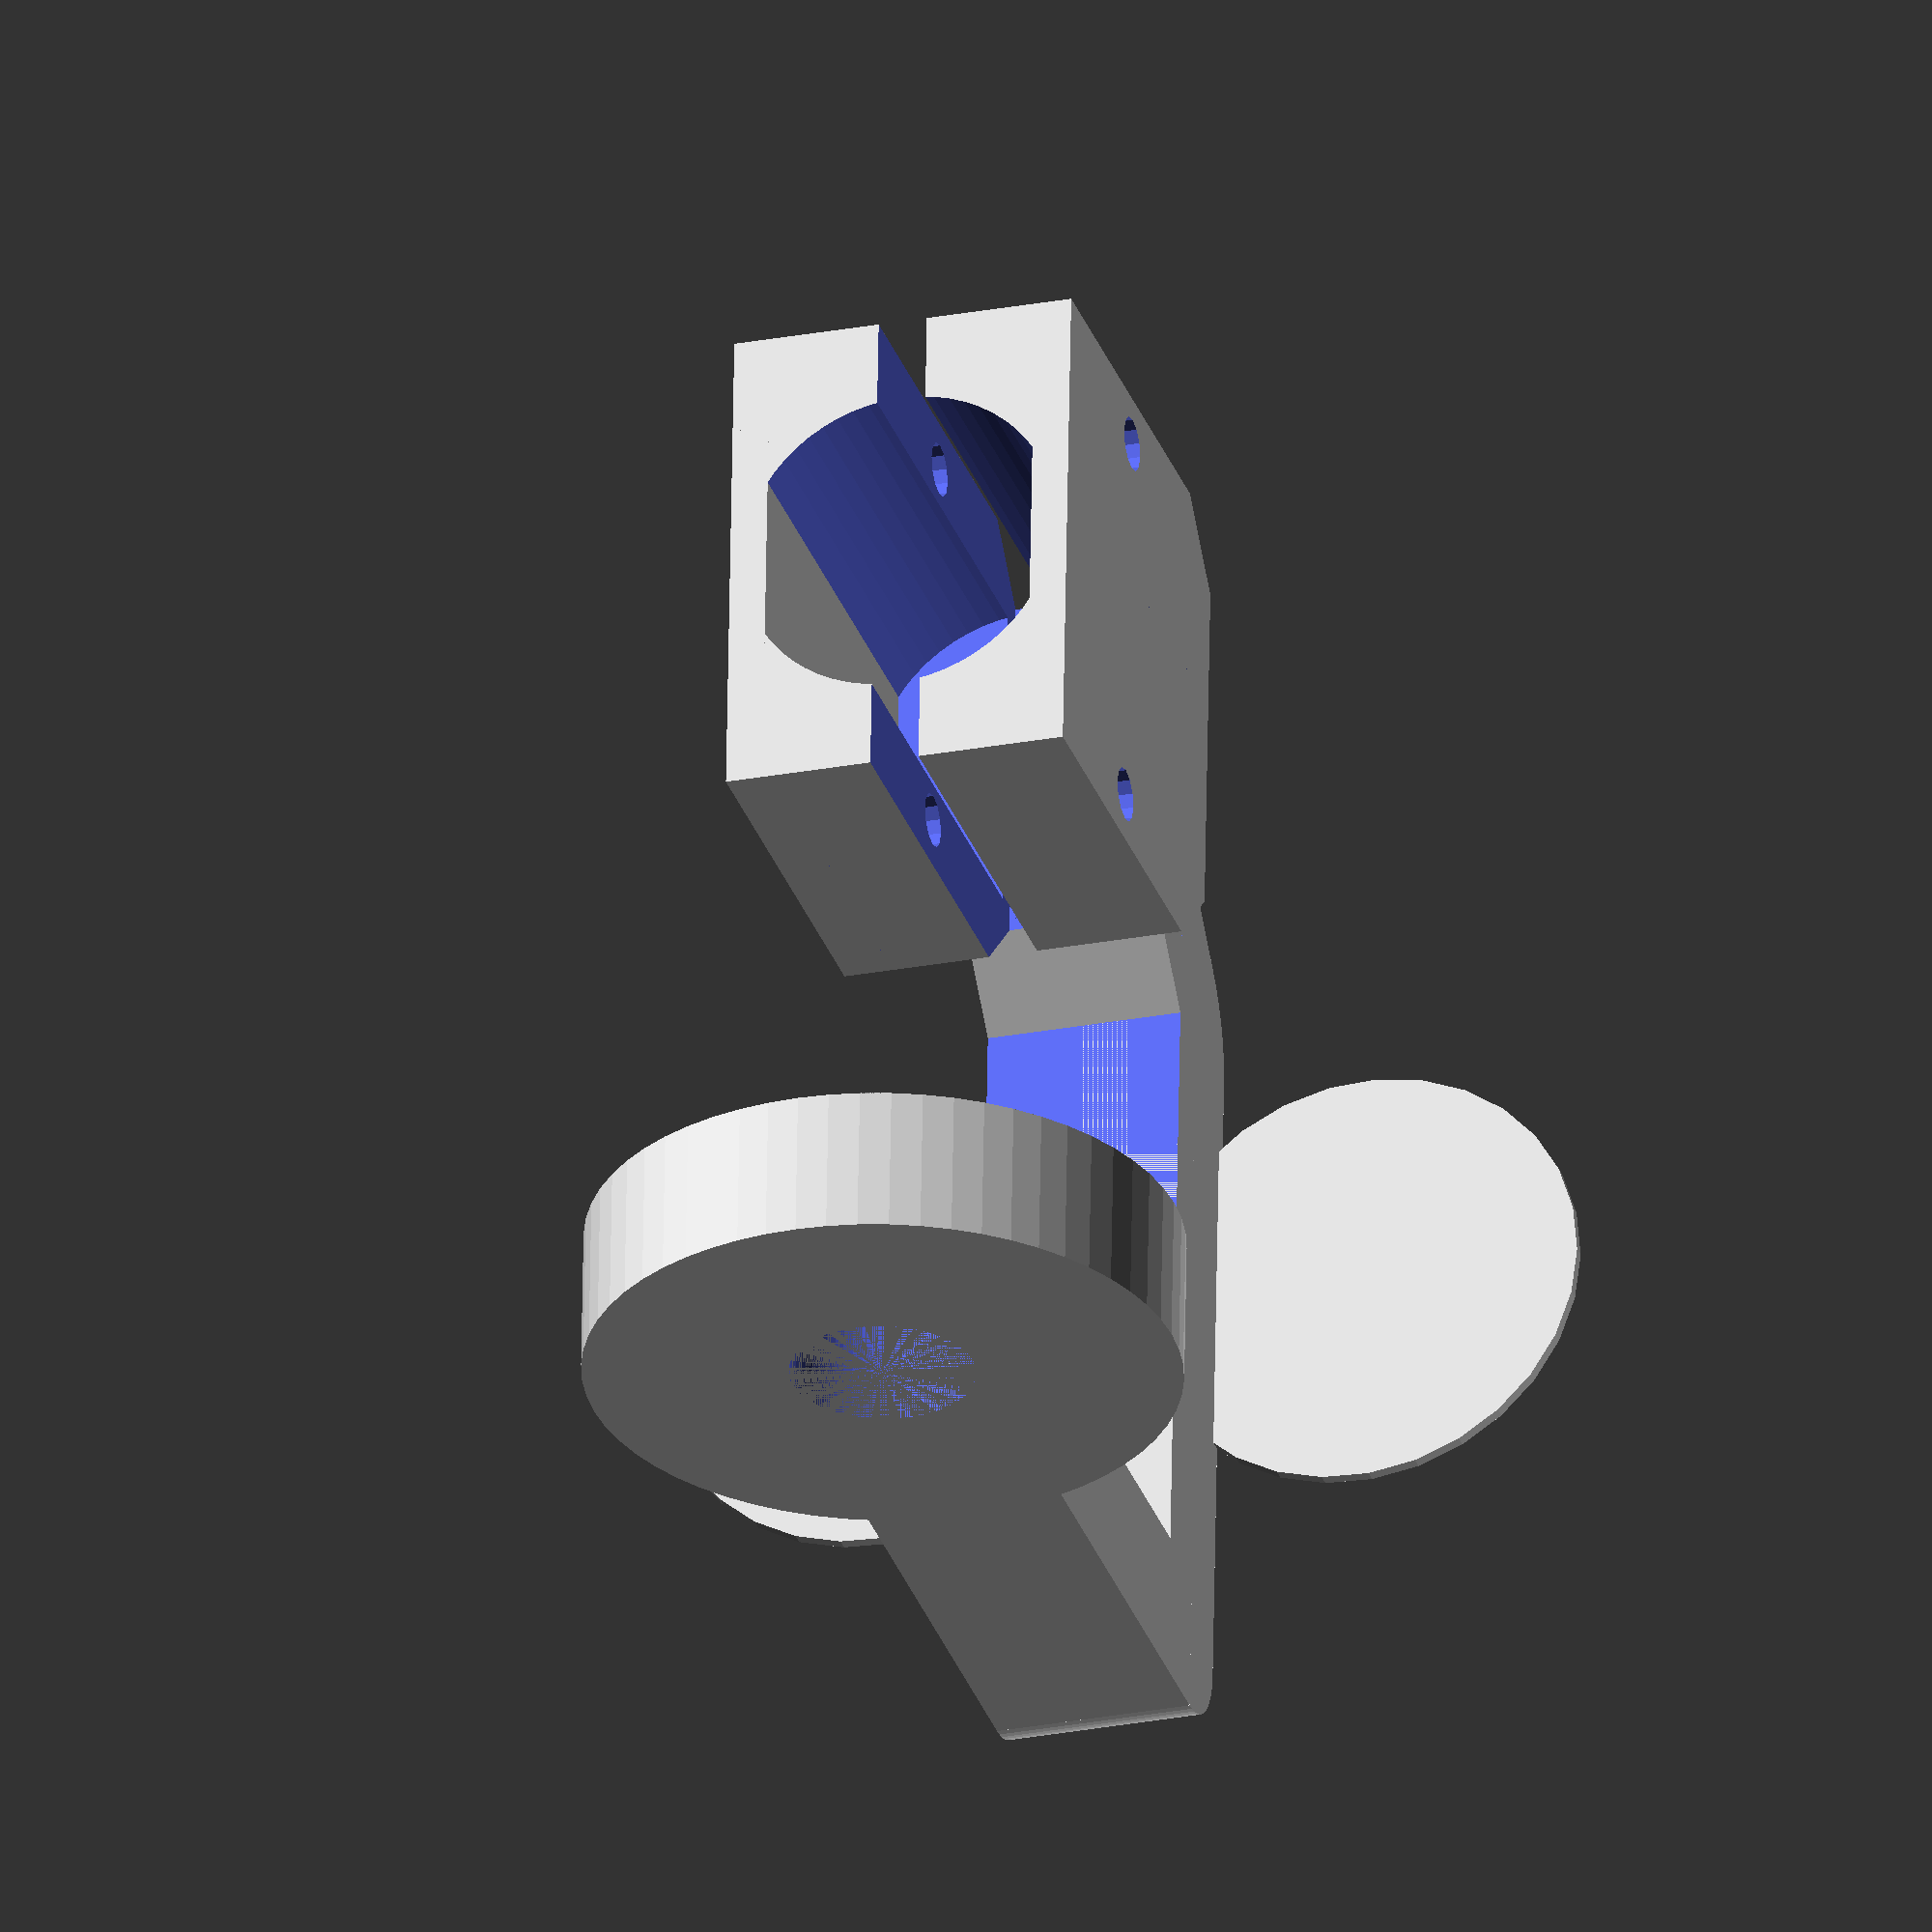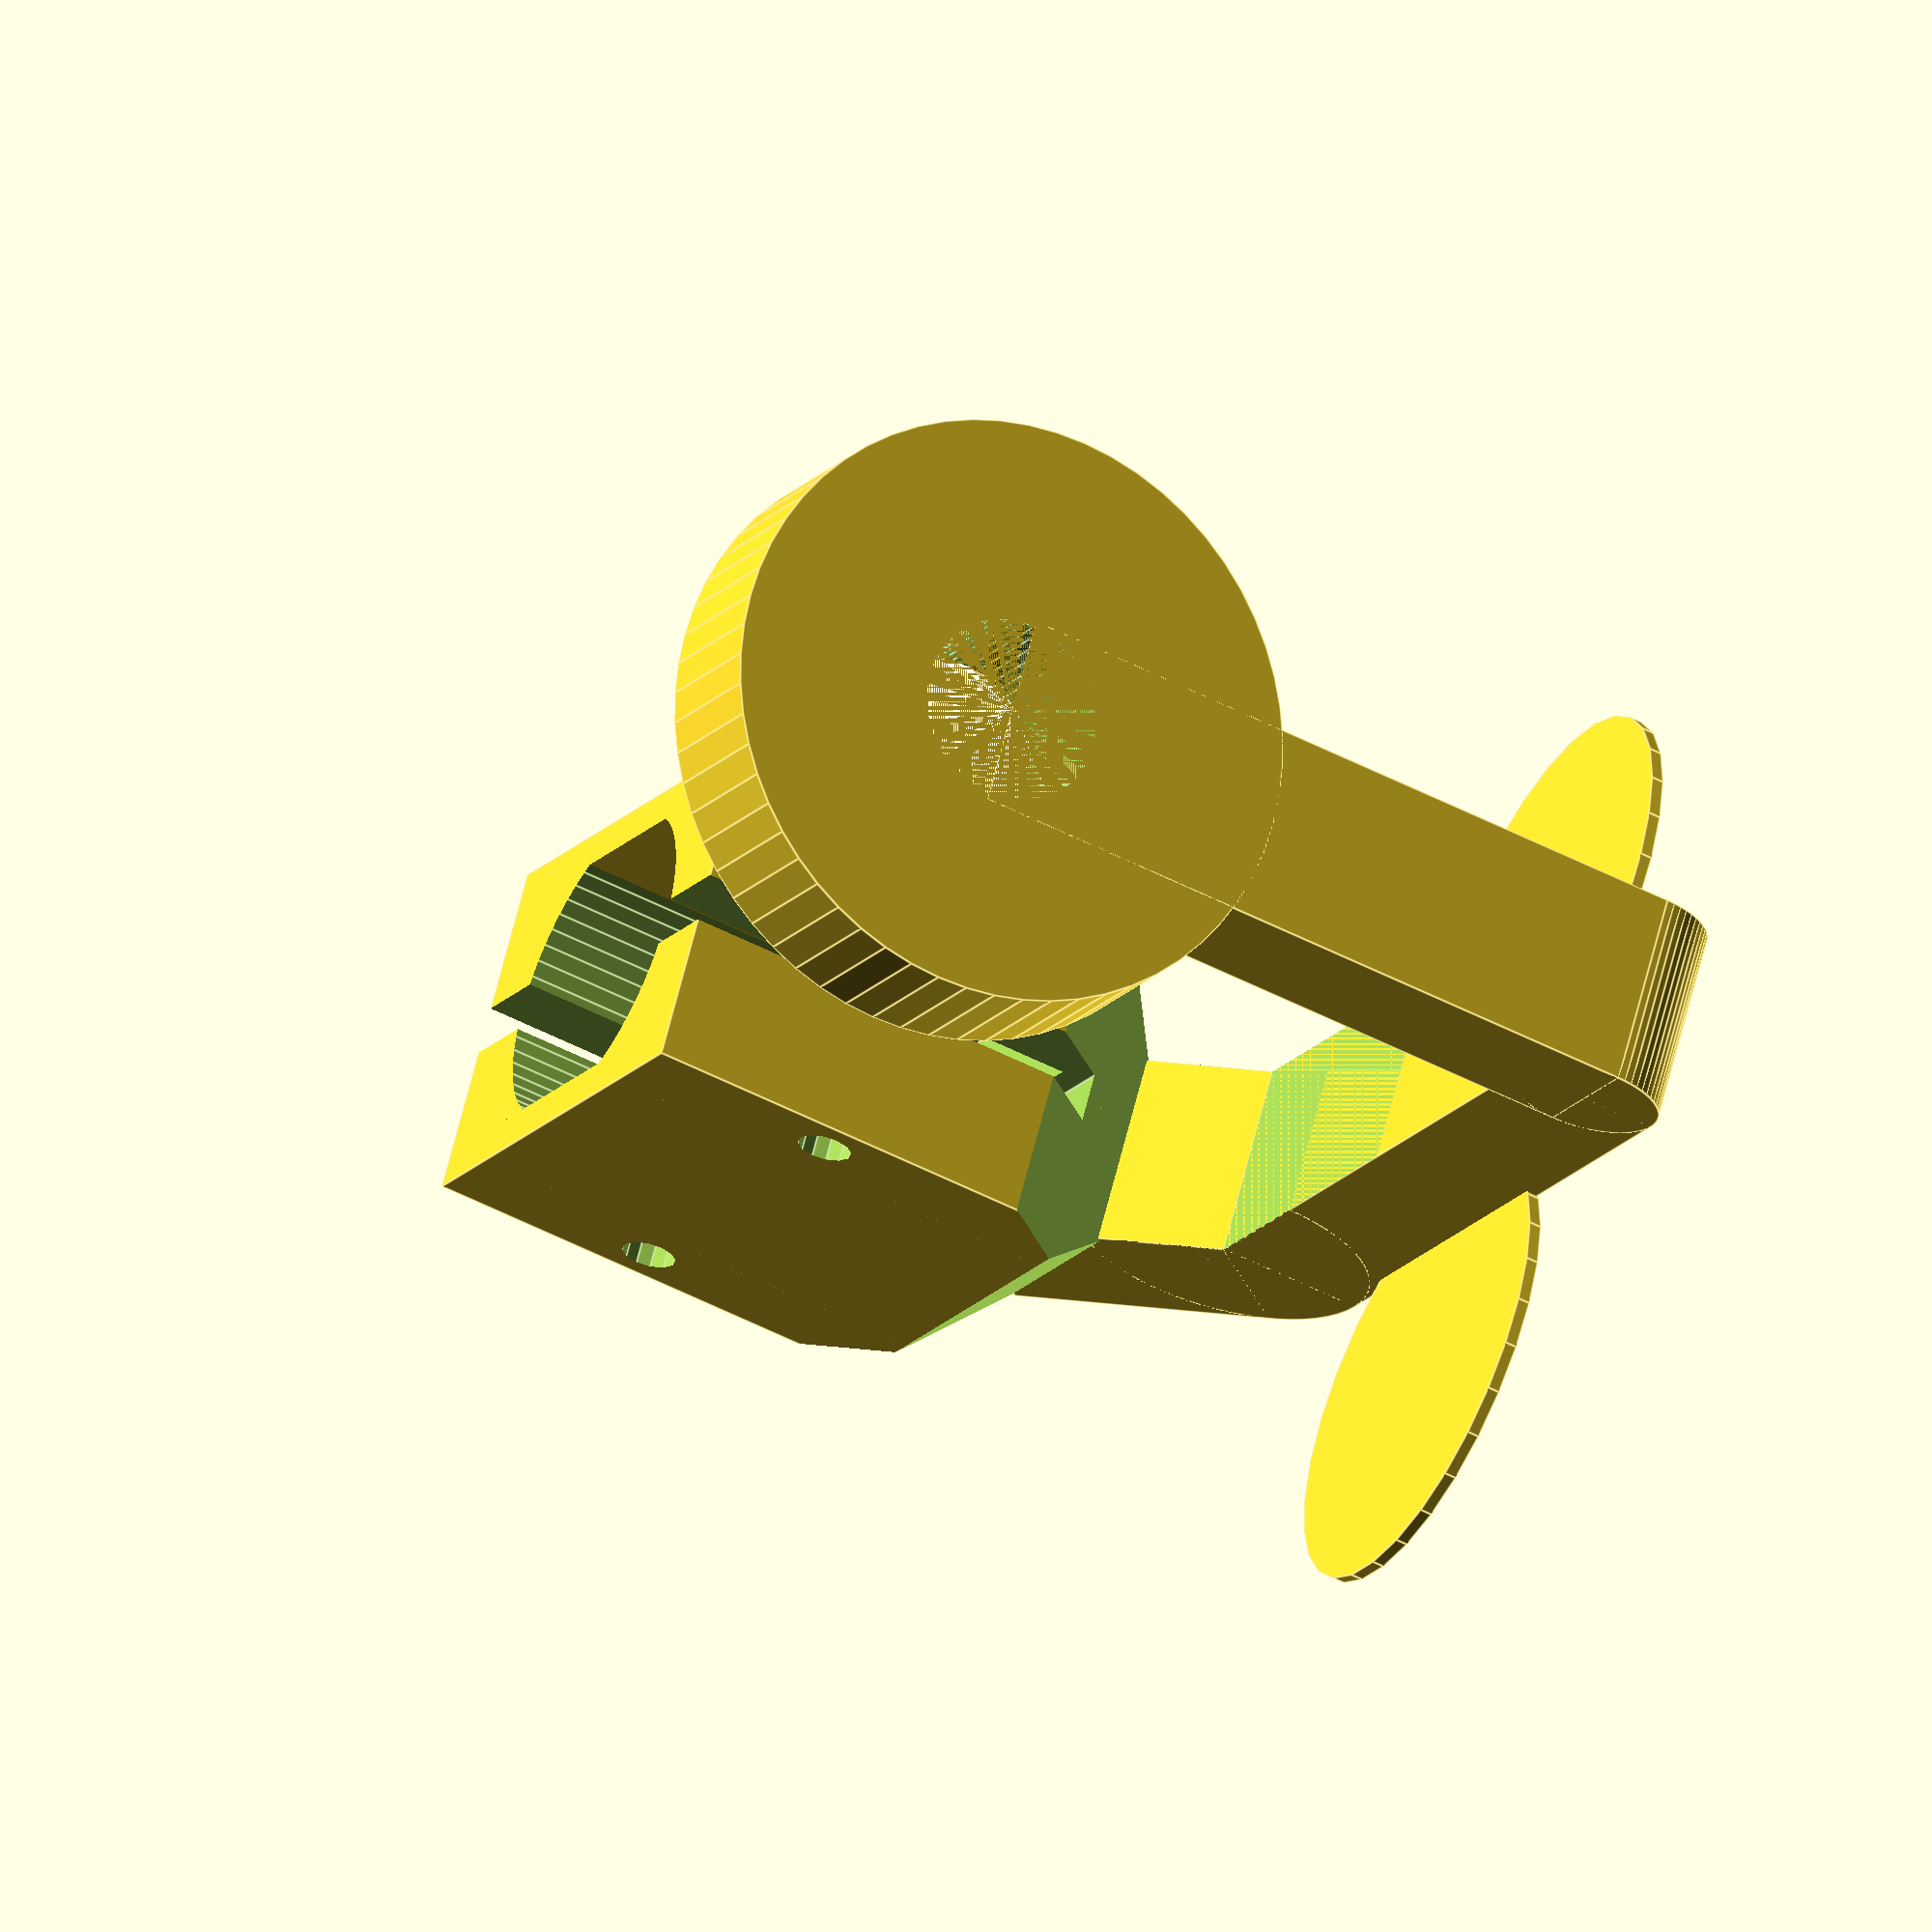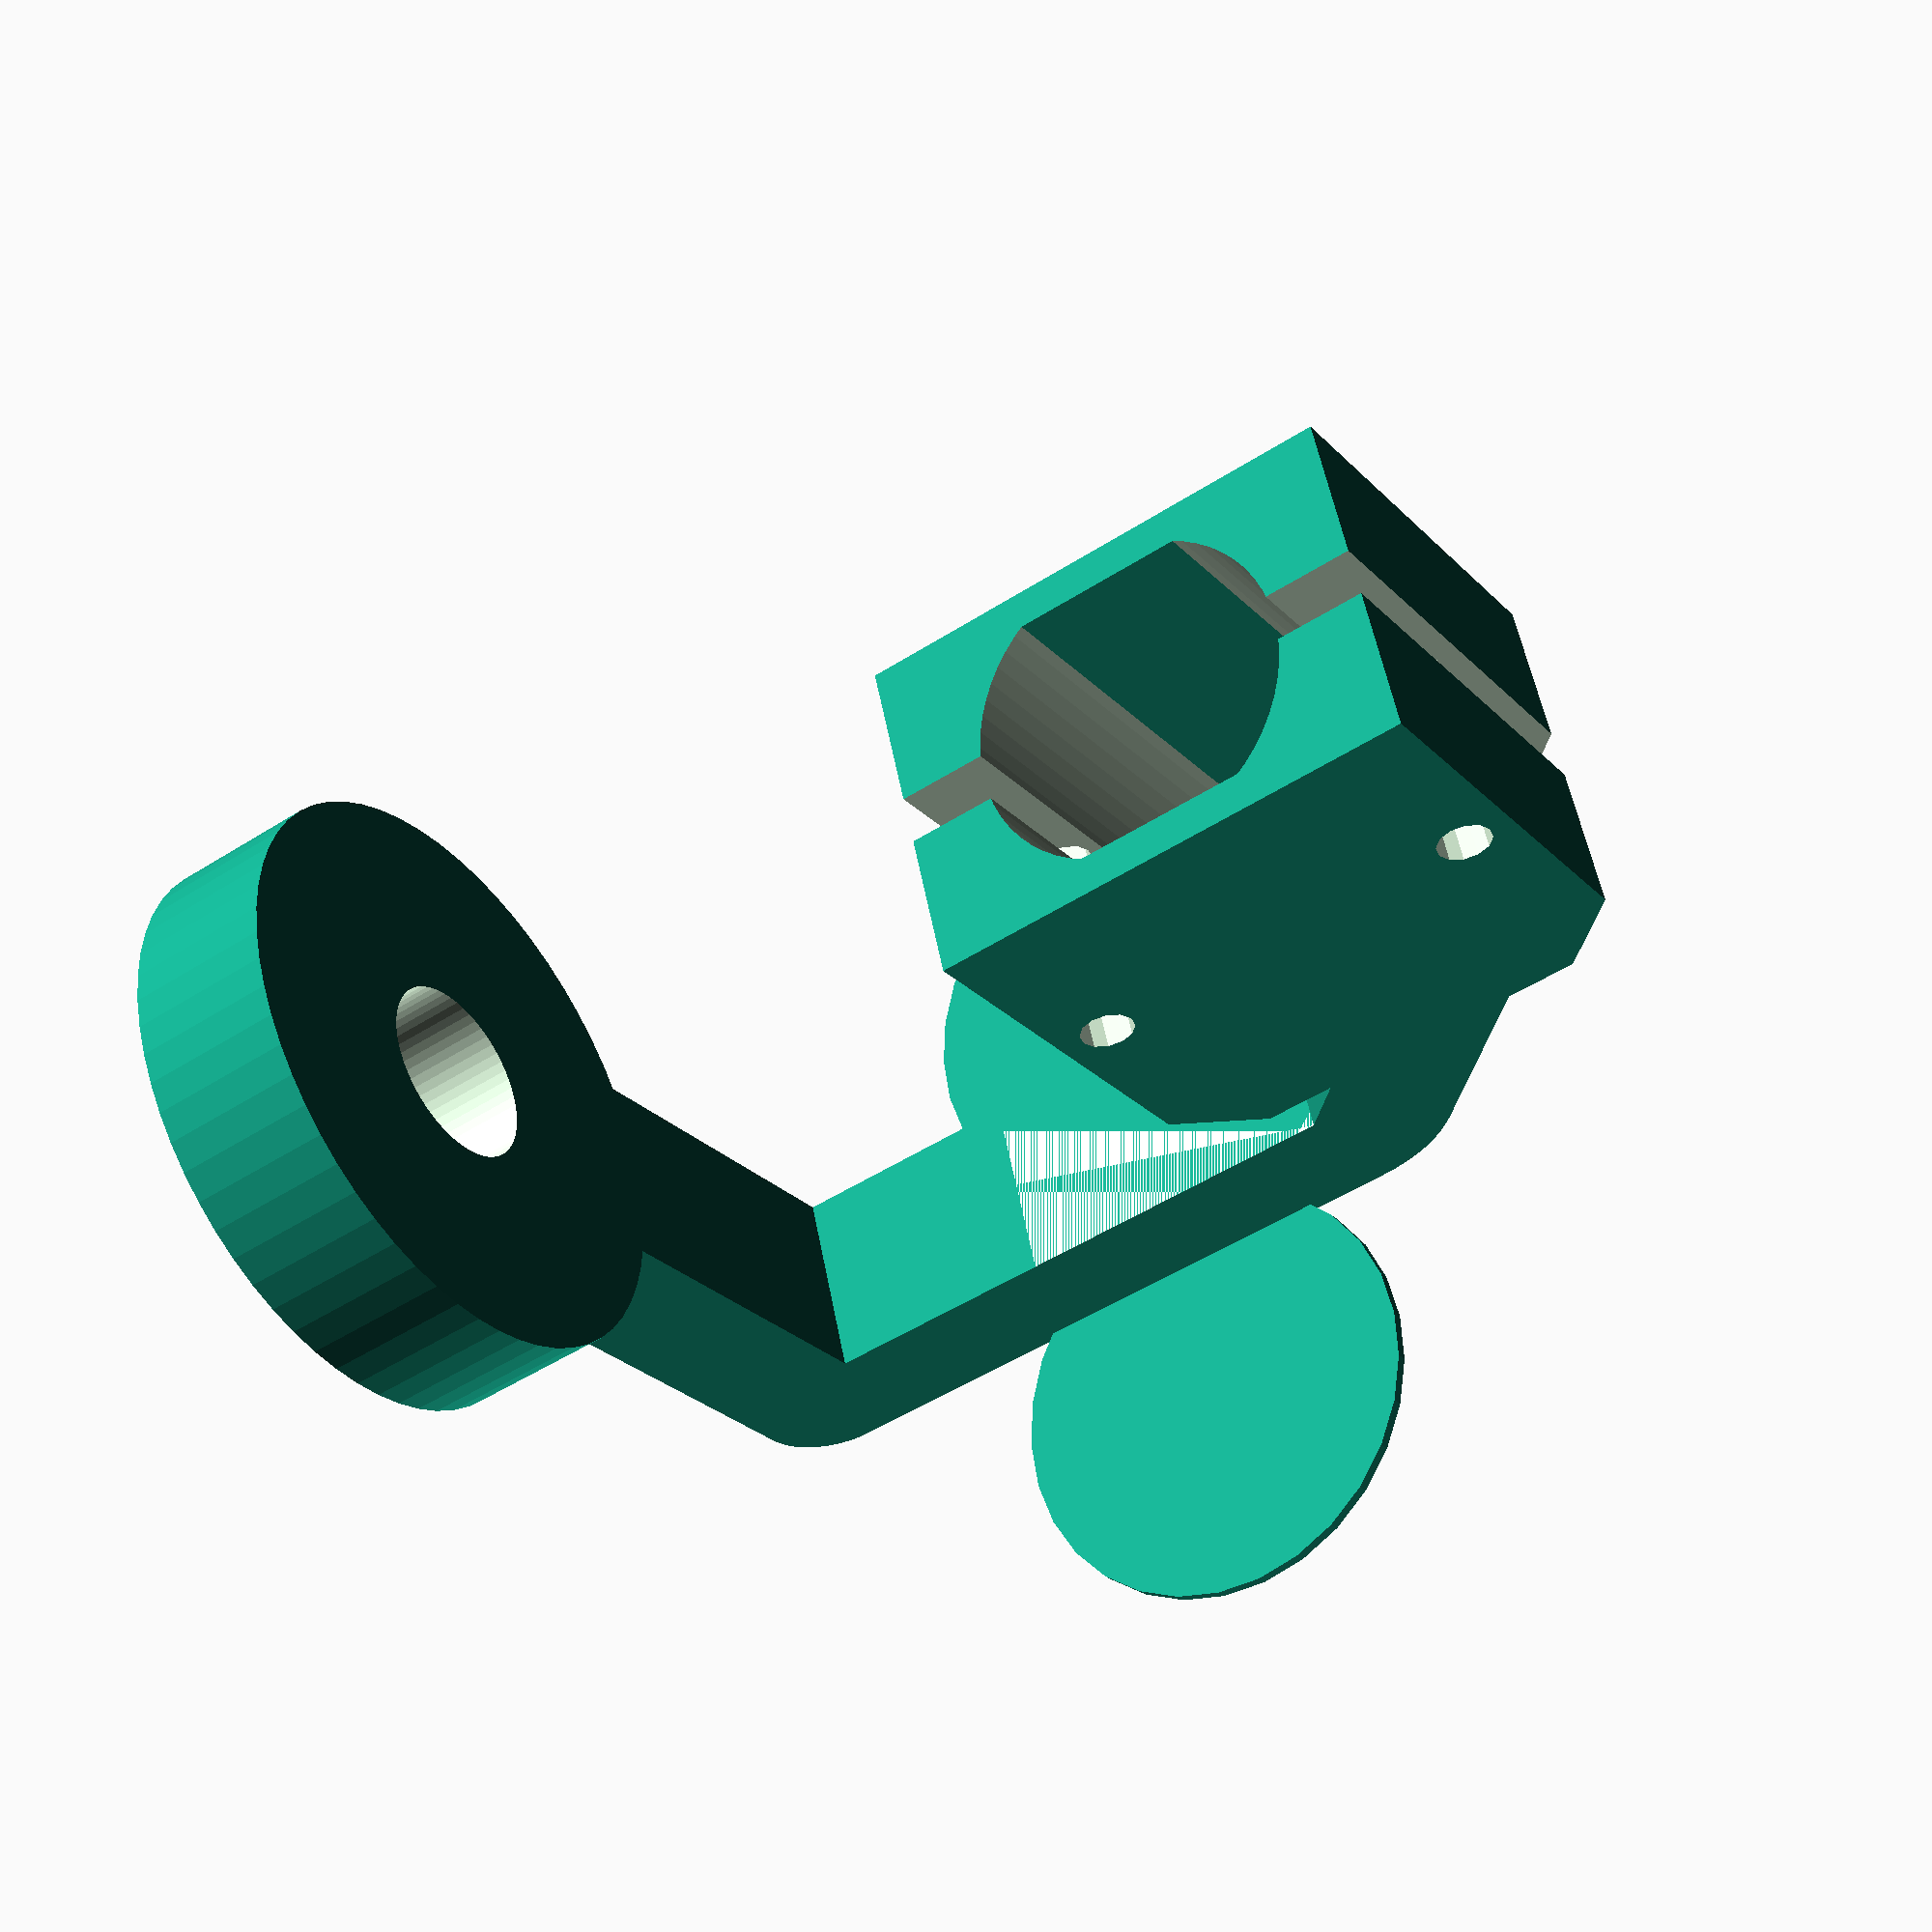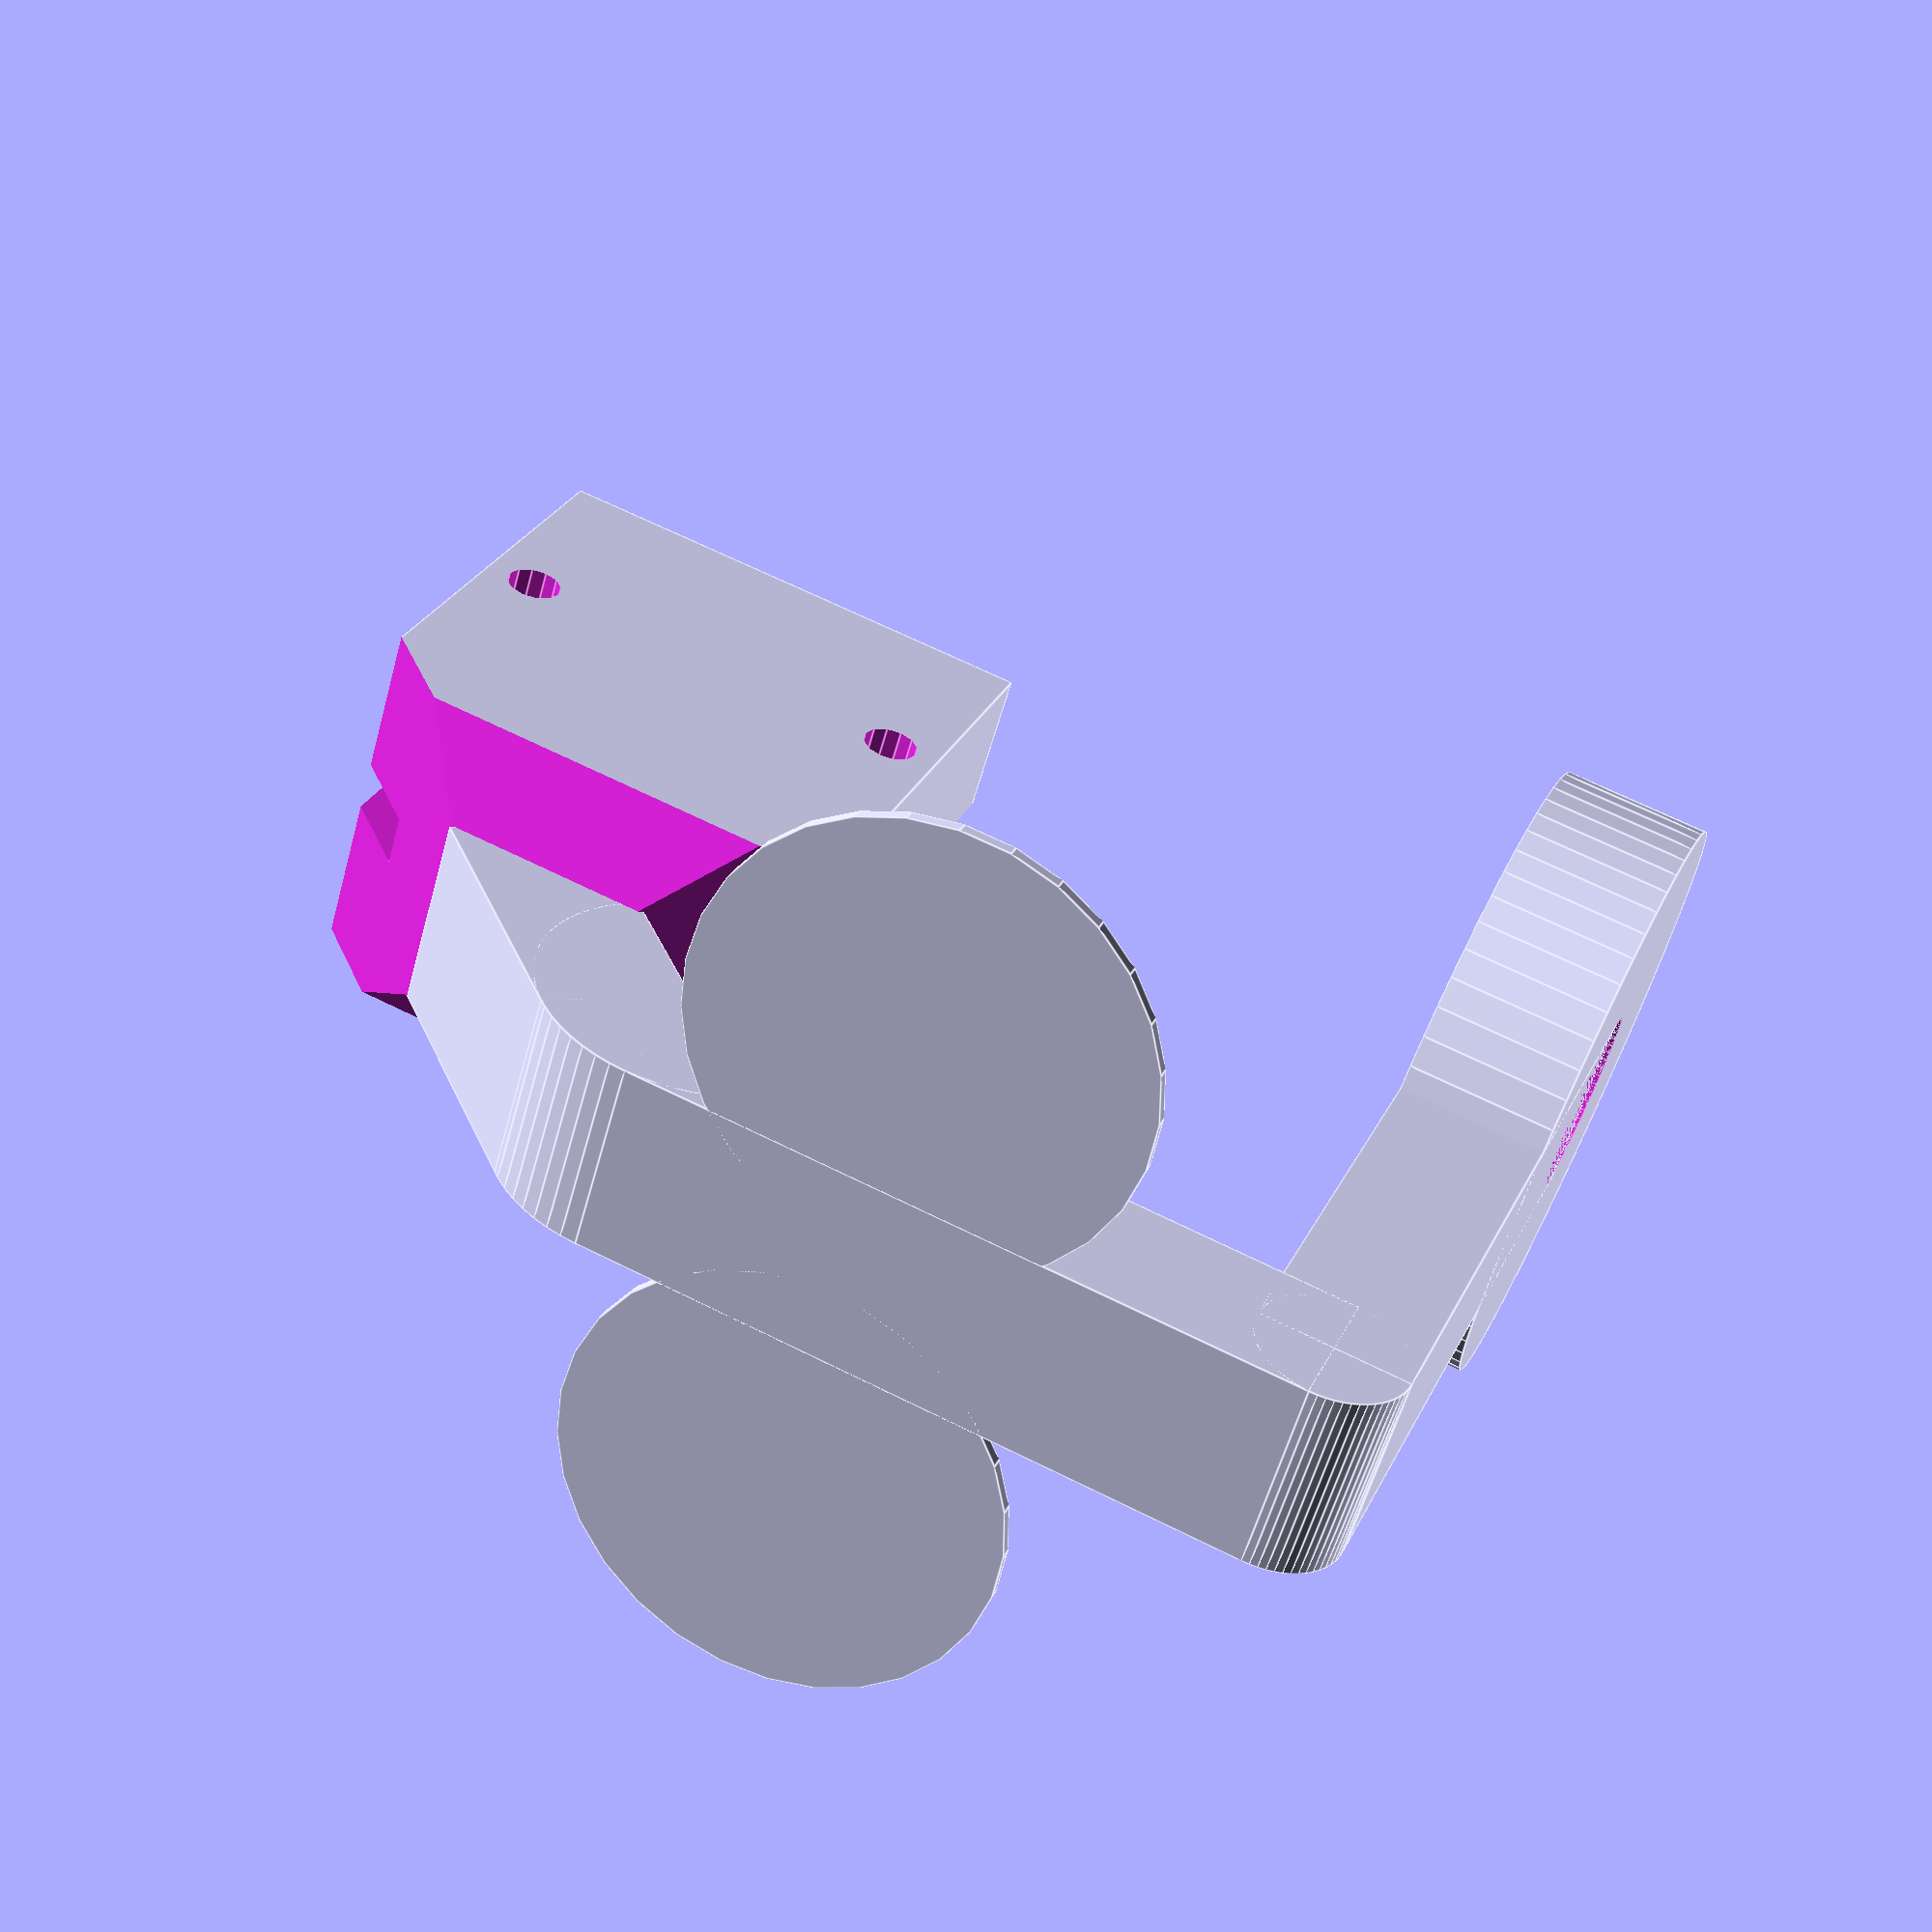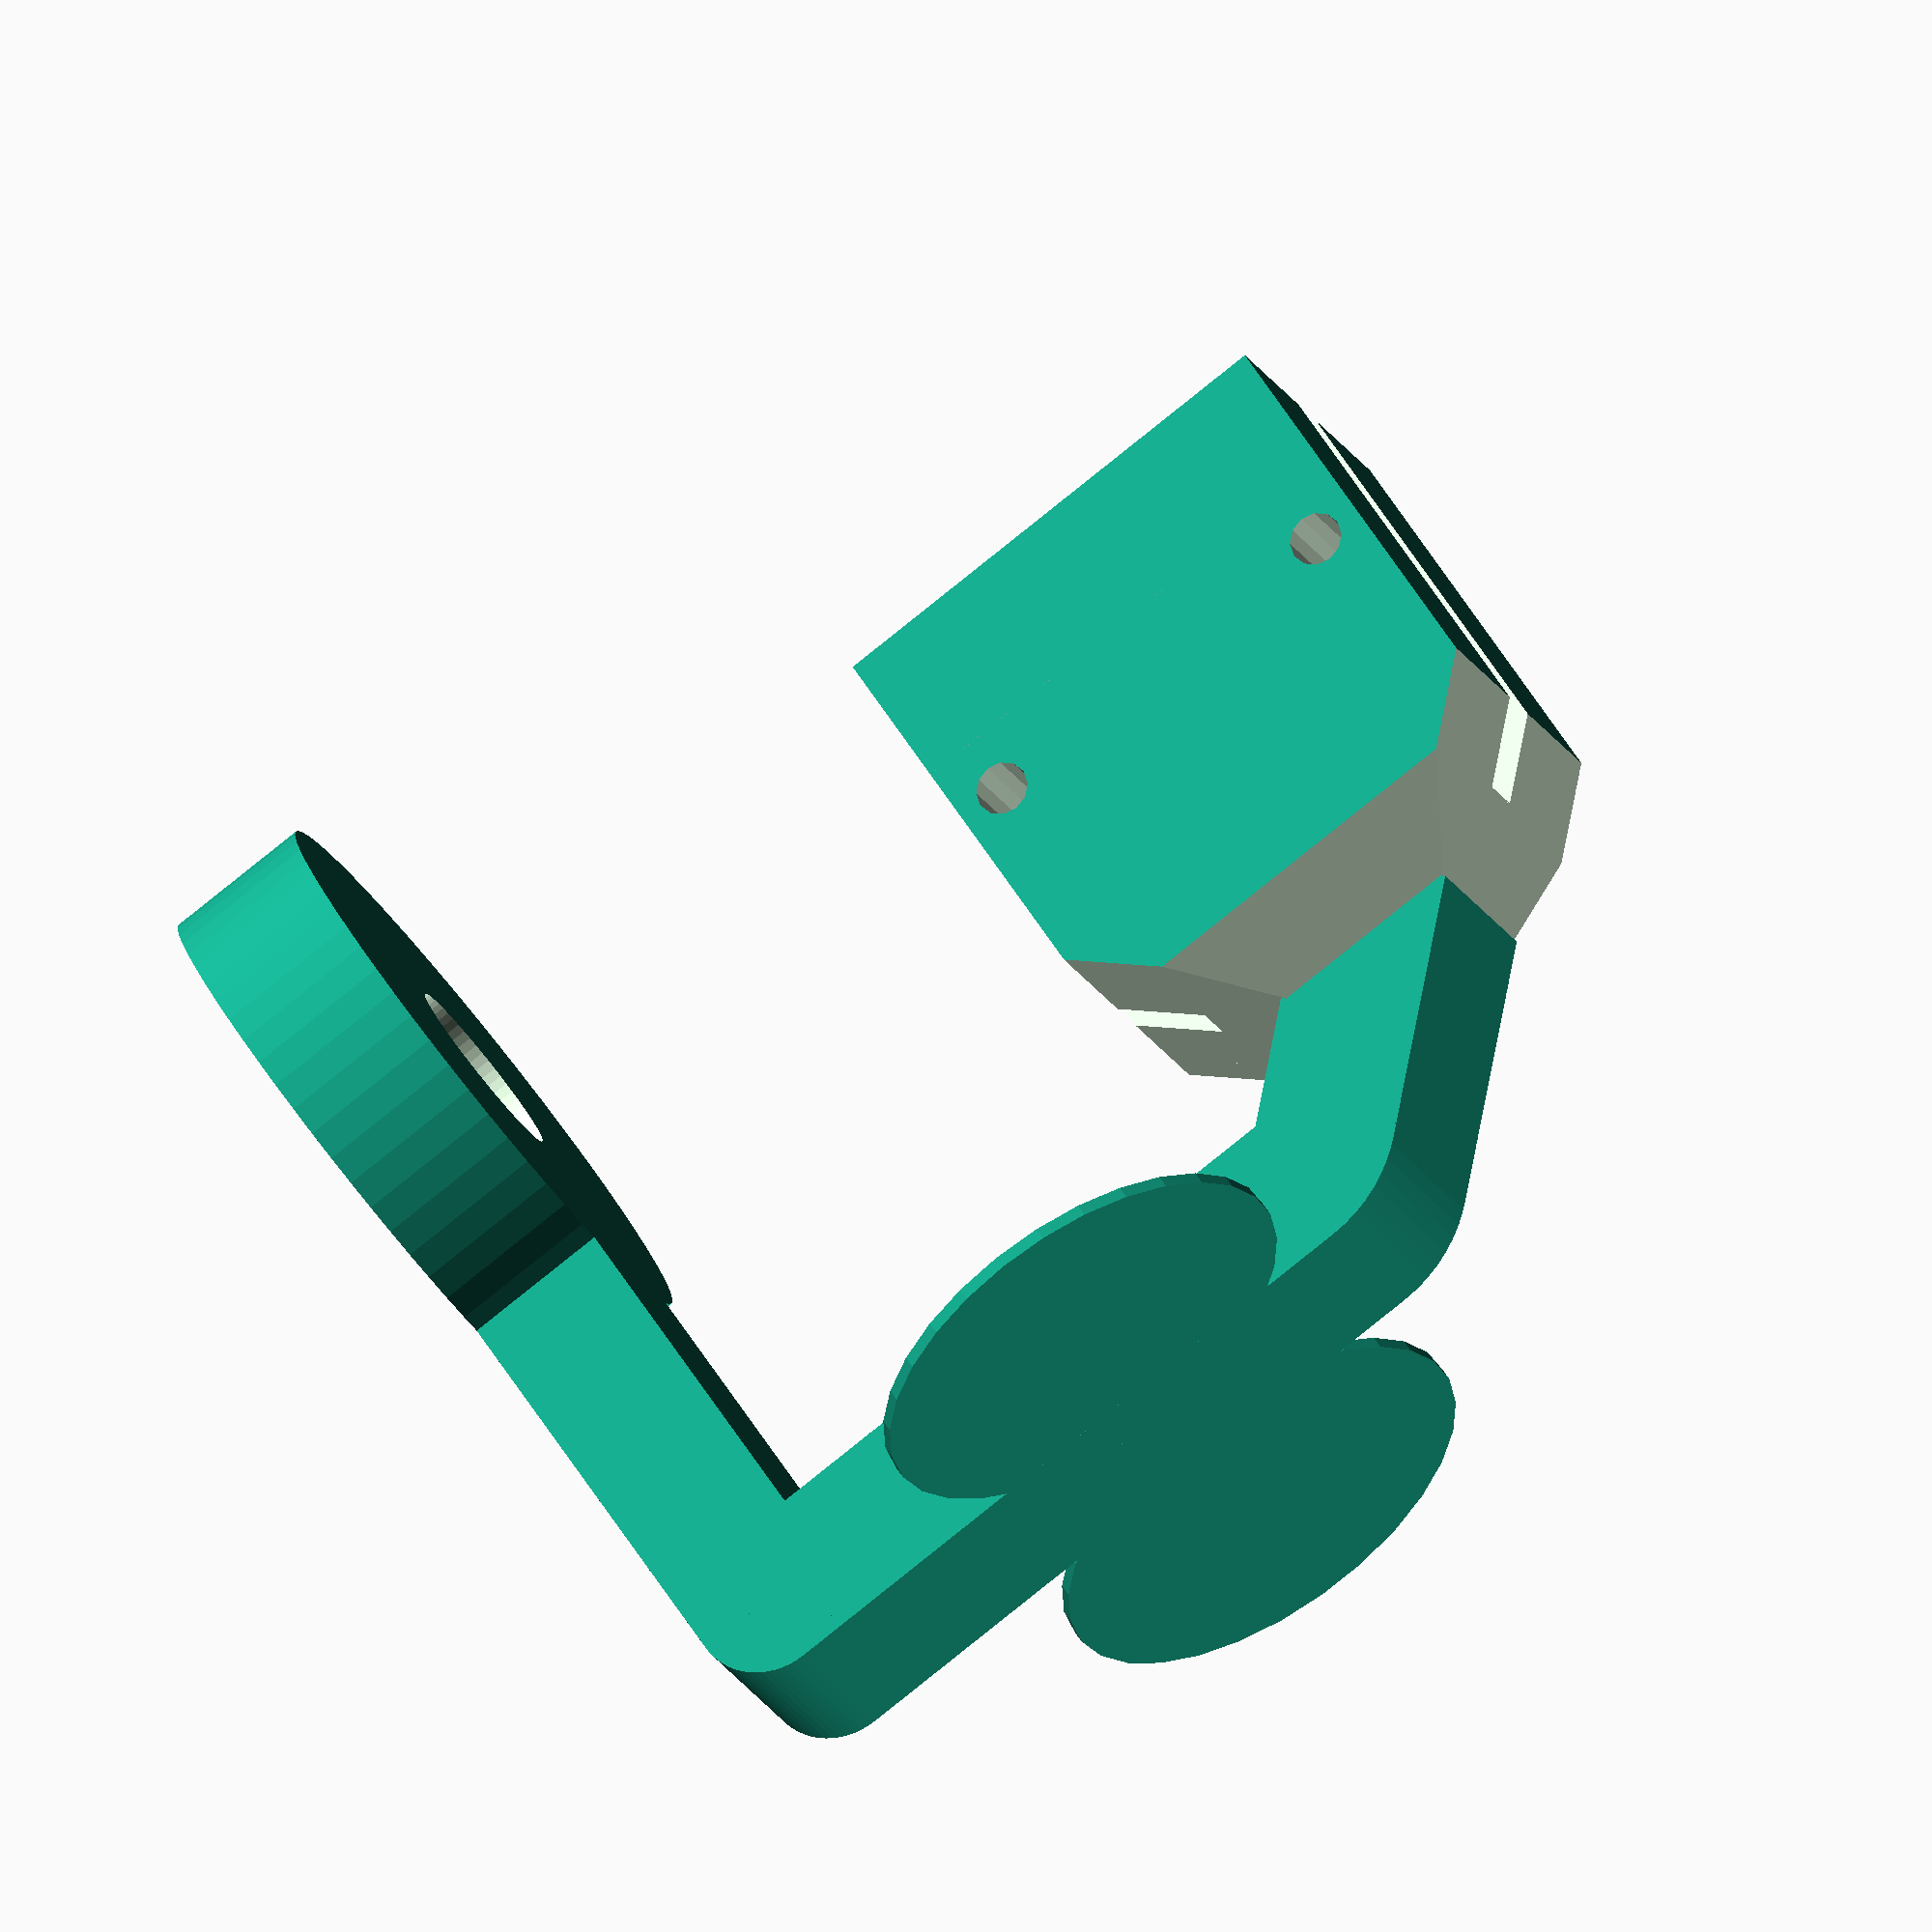
<openscad>
translate([0,8,3])clamp();

translate([10,-10,-6])cylinder(d=18,h=0.5);
translate([-10,-10,-6])cylinder(d=18,h=0.5);

difference(){
rotate([-90,0,0])translate([-4,0,0])bracket();
translate([-0.75,0,6])cube([1.5,22,22]);
}    

module bracket(){
$fn=60;
rotate([0,90,0])
difference(){
union(){
cube([27,6,8]);
rotate([0,0,225])translate([0,-6,0])cube([11,6,8]);
difference(){
cylinder(r=6,h=8);
translate([-10,-20,-1])cube([24,20,20]);
}
translate([27,3,0])rotate([0,0,-90])
cylinder(d=6,h=8);
difference(){
union(){
translate([24,-26,0])cube([6,29,8]);
translate([24,-26,4])rotate([0,90,0])
cylinder(d=24,h=6);
}
translate([21,-26,4])rotate([0,90,0])
cylinder(d=7.5,h=9);
}
}
//translate([-18,-20,-1])cube([10,10,20]);
}
}

module clamp(){
difference(){
translate([-7,-10,0])
cube([14,20,23]);
difference(){
    translate([0,0,5])cylinder(d=13,h=25,$fn=60);
    translate([6.5,0,12])cube([2,12,25],center=true);
    translate([-6.5,0,12])cube([2,12,25],center=true);
}
translate([-1,-11,4])cube([2,22,25]);
translate([-9,-8,14.5])rotate([0,90,0])
cylinder(d=2.2,h=21,$fn=12);
translate([-9,8,14.5])rotate([0,90,0])
cylinder(d=2.2,h=21,$fn=12);
translate([0,21,0])rotate([45,0,0])cube(size=[25,25,25],center=true);
translate([0,-21,0])rotate([45,0,0])cube(size=[25,25,25],center=true);
translate([21,0,0])rotate([0,0,90])rotate([45,0,0])
cube(size=[25,25,25],center=true);
translate([-21,0,0])rotate([0,0,90])rotate([45,0,0])
cube(size=[25,25,25],center=true);
}
}

</openscad>
<views>
elev=29.7 azim=1.0 roll=16.8 proj=o view=solid
elev=229.9 azim=119.1 roll=120.0 proj=o view=edges
elev=206.5 azim=256.8 roll=147.0 proj=p view=wireframe
elev=152.6 azim=253.6 roll=338.9 proj=p view=edges
elev=303.7 azim=294.5 roll=149.0 proj=o view=wireframe
</views>
